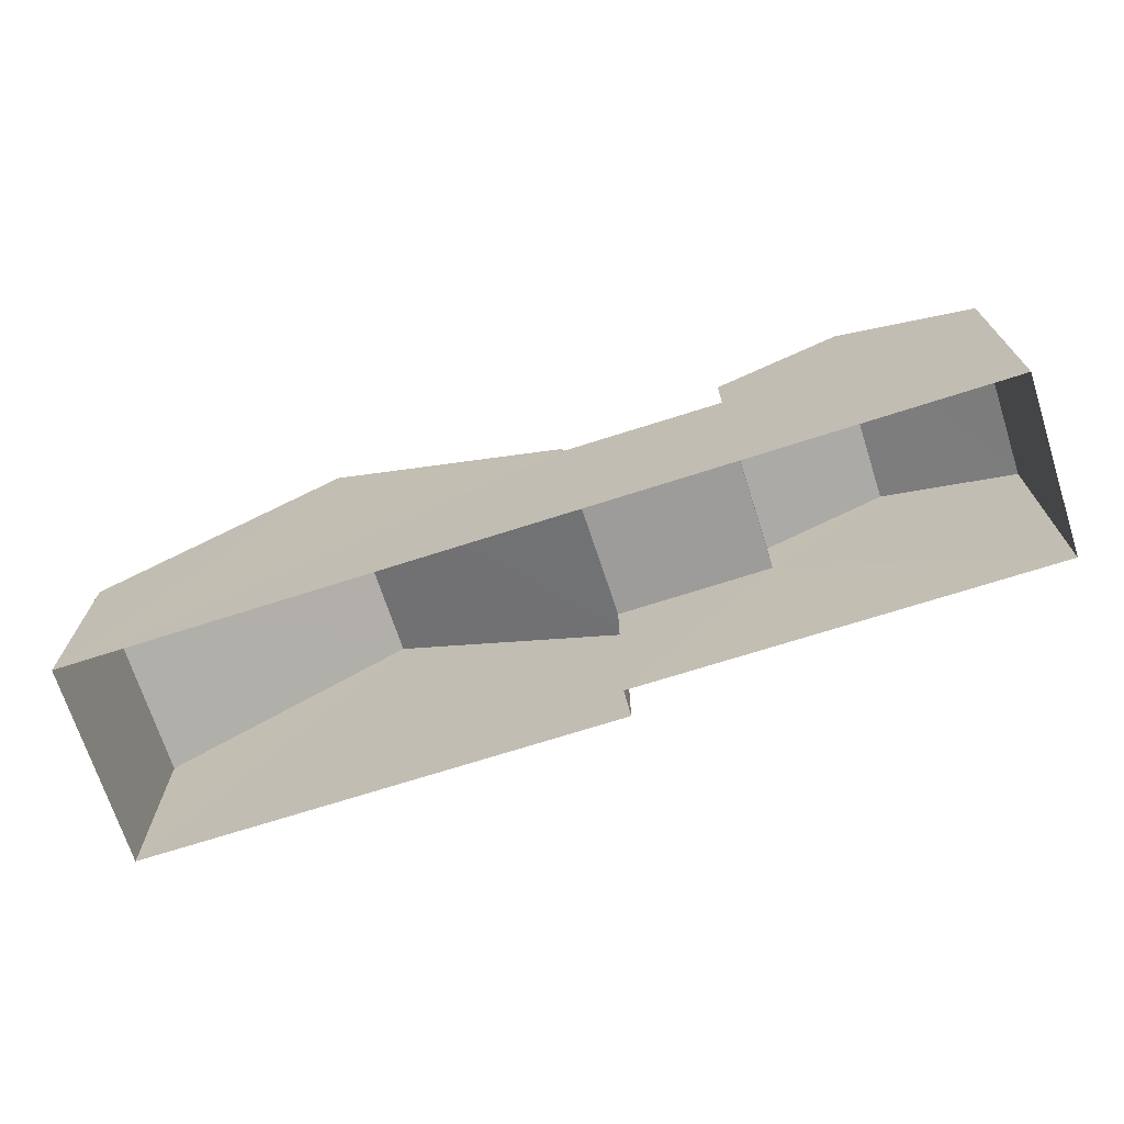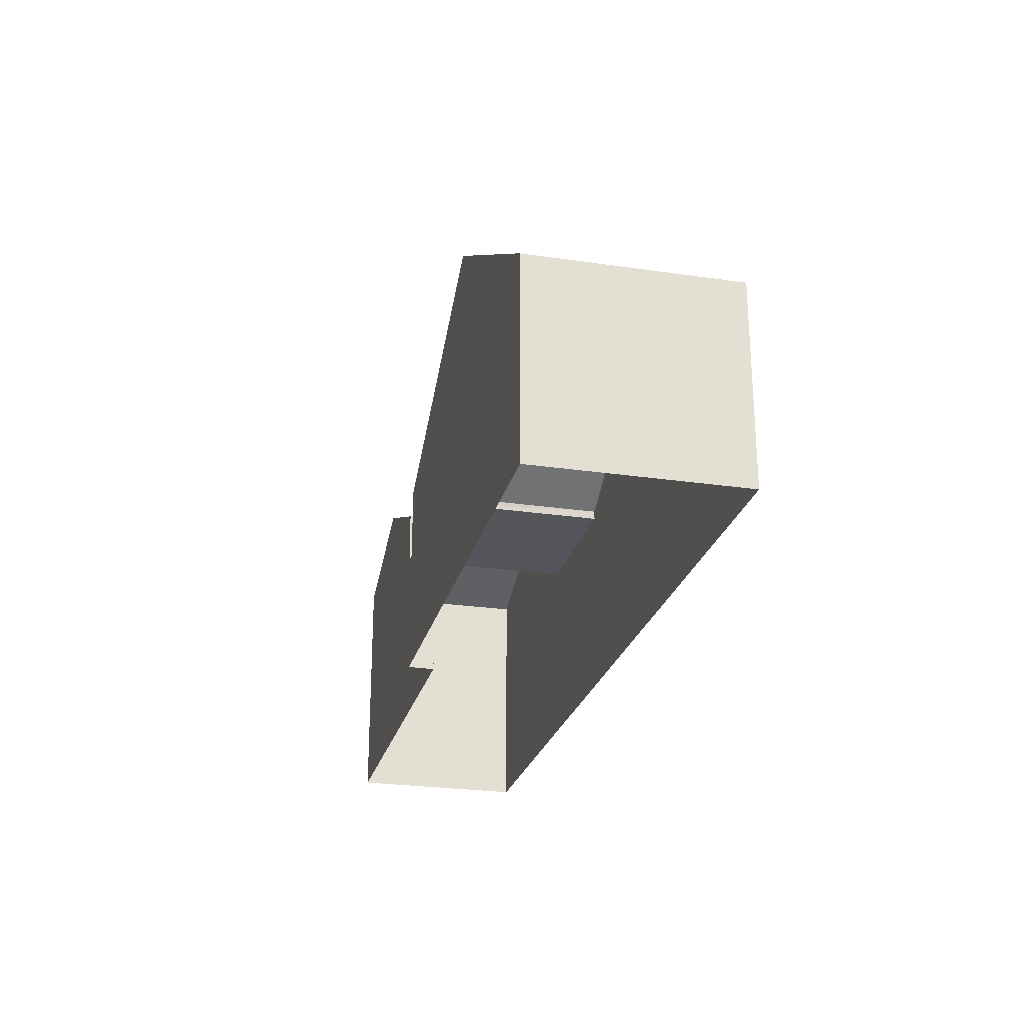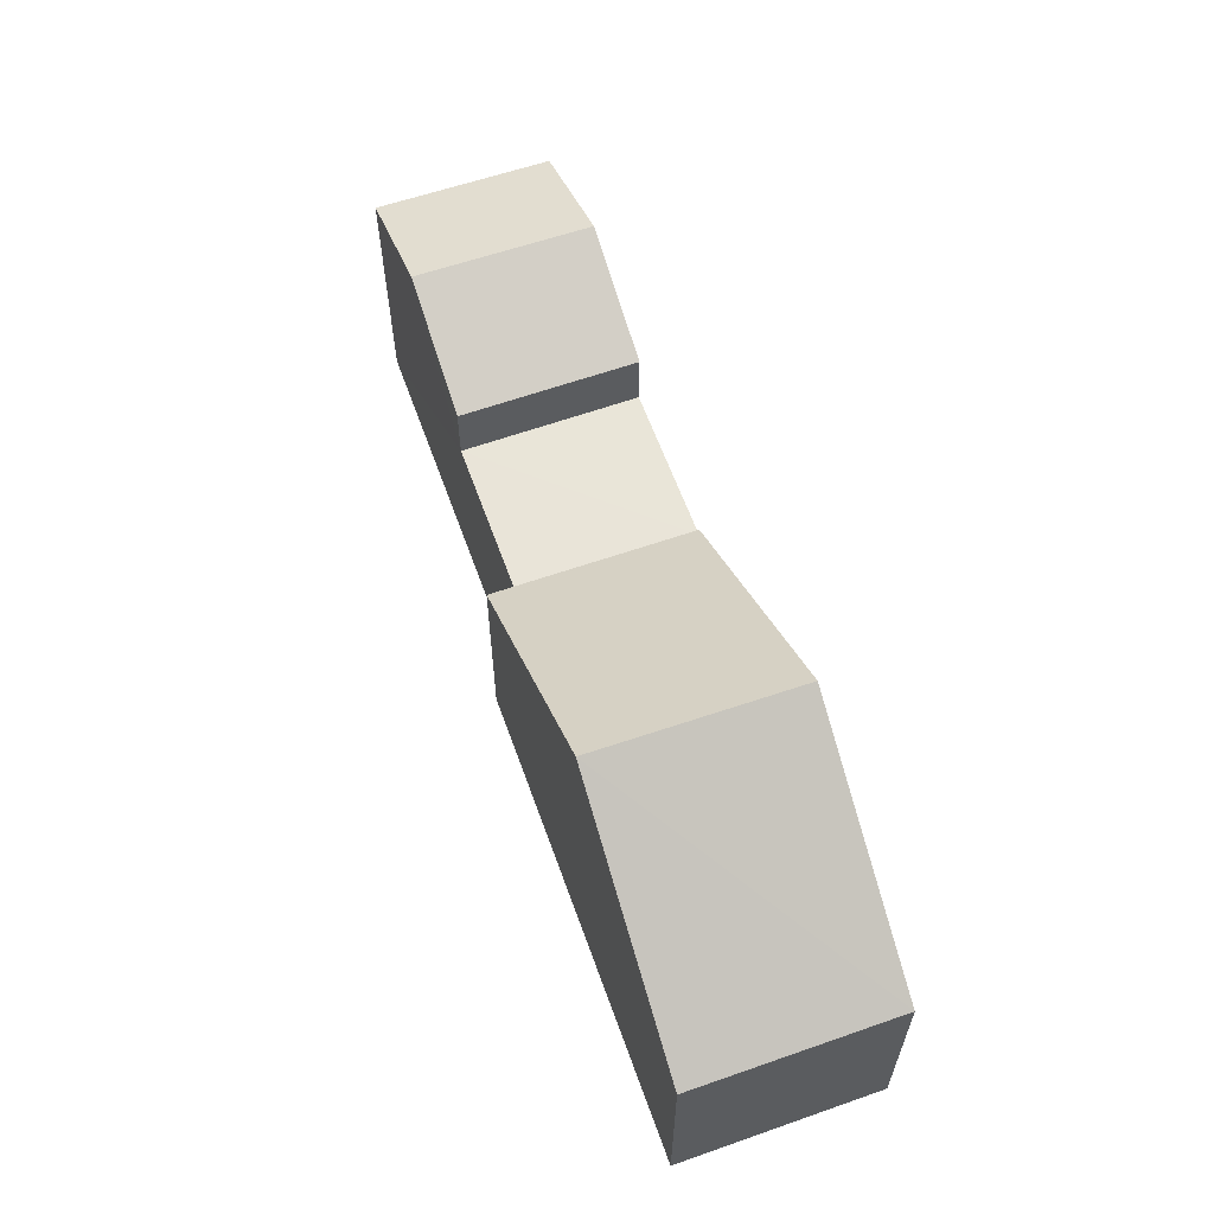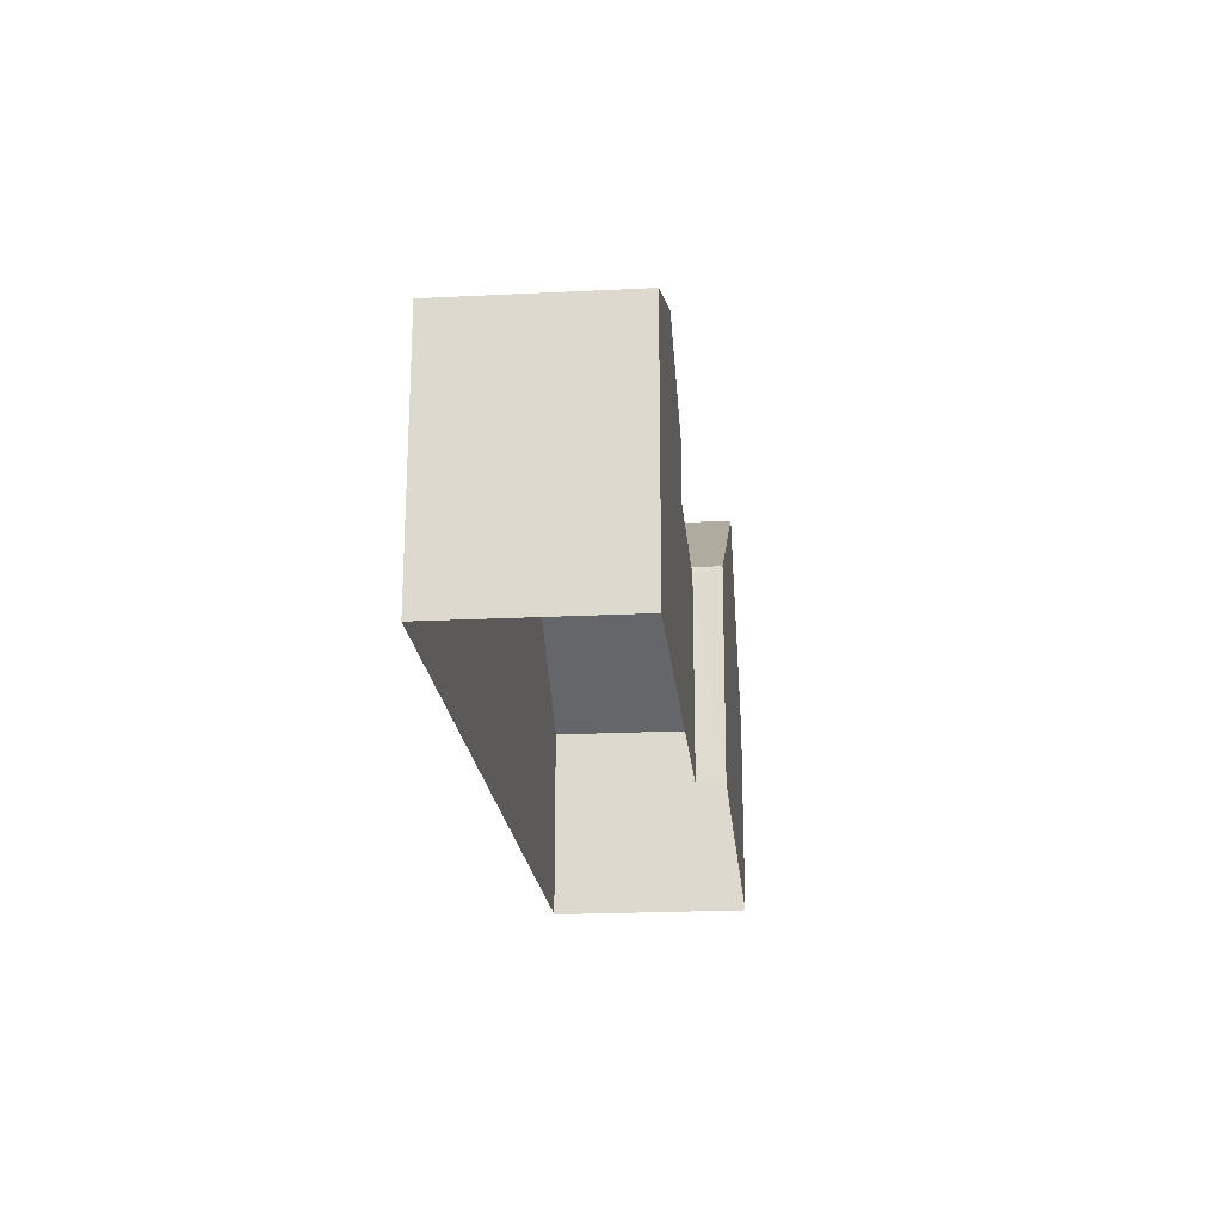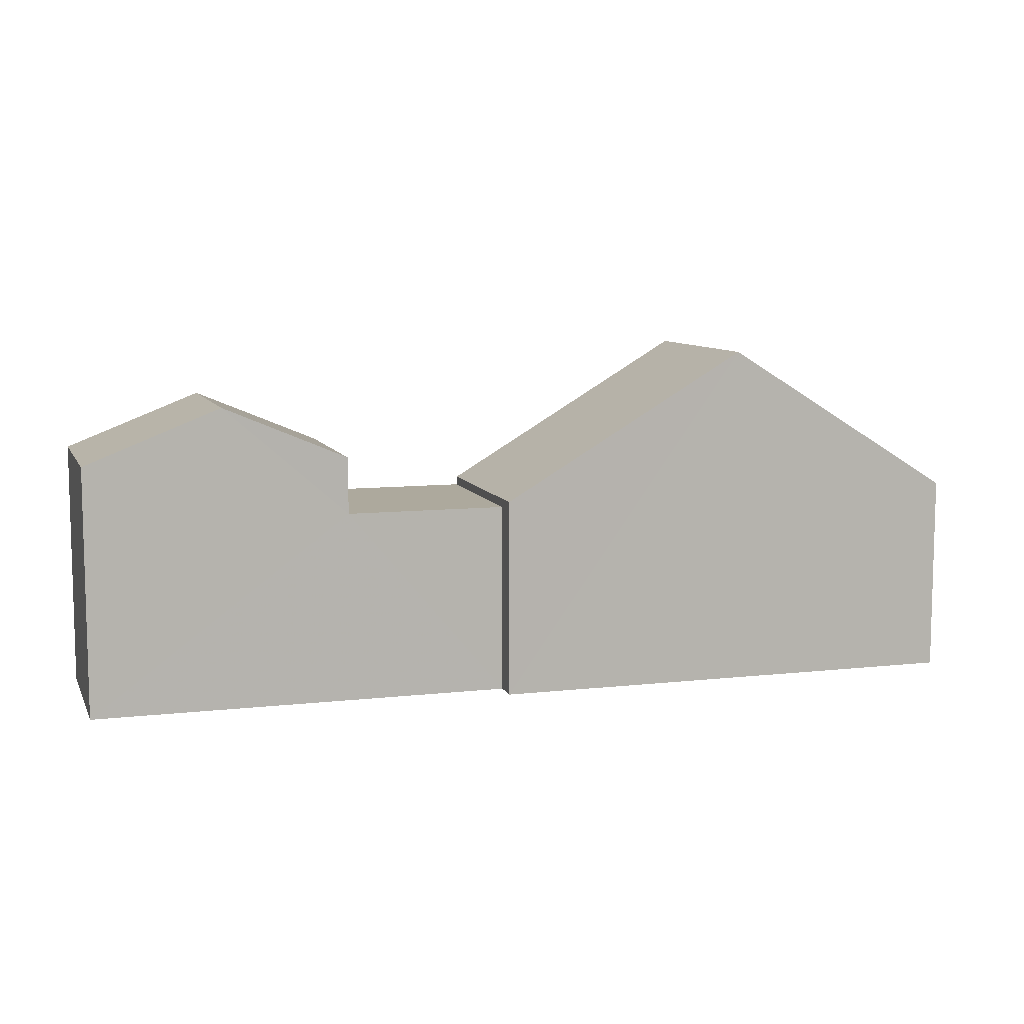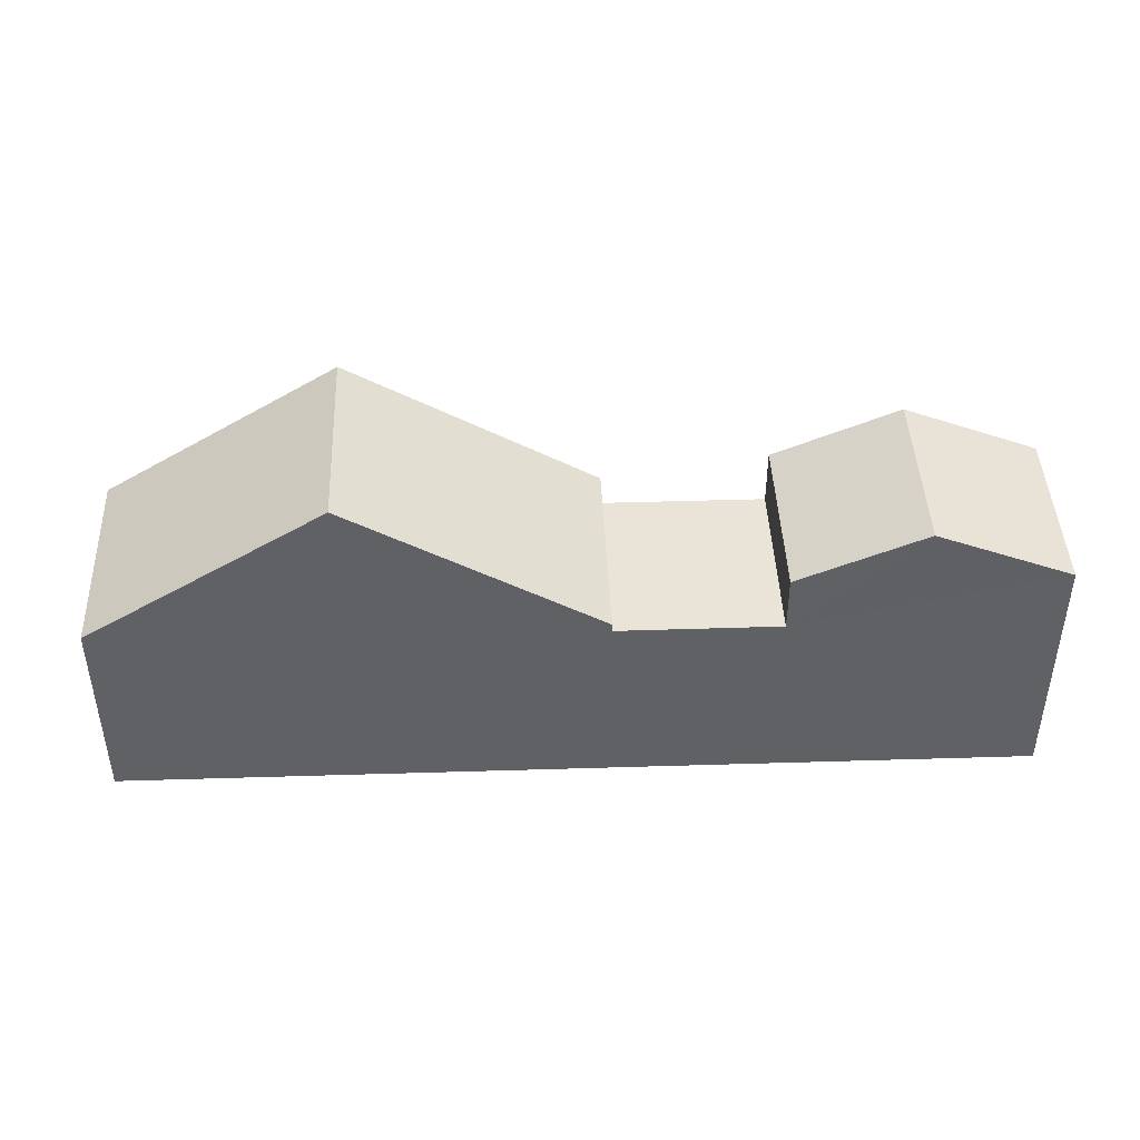
<metadata>
{"format":"obj","ext":"obj","renderer":"f3d","projection":"perspective","resolution":1024,"background":"white","views":[{"elev":-70.2,"azim":13.1,"up":"+Z"},{"elev":-25.0,"azim":-108.2,"up":"+Z"},{"elev":60.0,"azim":-114.3,"up":"+Z"},{"elev":-20.5,"azim":90.5,"up":"+Z"},{"elev":8.7,"azim":158.2,"up":"+Z"},{"elev":43.8,"azim":-6.8,"up":"+Z"}]}
</metadata>
<code>
v -3.73e+05 -1.054e+05 22.97
v -3.73e+05 -1.054e+05 22.97
v -3.73e+05 -1.054e+05 22.97
v -3.729e+05 -1.054e+05 22.97
v -3.73e+05 -1.054e+05 22.97
v -3.729e+05 -1.054e+05 22.97
v -3.73e+05 -1.054e+05 27.62
v -3.73e+05 -1.054e+05 27.62
v -3.73e+05 -1.054e+05 27.62
v -3.73e+05 -1.054e+05 27.62
v -3.73e+05 -1.054e+05 29
v -3.73e+05 -1.054e+05 29
v -3.729e+05 -1.054e+05 30.29
v -3.729e+05 -1.054e+05 30.29
v -3.73e+05 -1.054e+05 31.4
v -3.73e+05 -1.054e+05 27.83
v -3.73e+05 -1.054e+05 31.4
v -3.73e+05 -1.054e+05 27.83
v -3.73e+05 -1.054e+05 27.83
v -3.73e+05 -1.054e+05 27.83
v -3.729e+05 -1.054e+05 29
v -3.729e+05 -1.054e+05 29
f 1 2 3
f 3 2 4
f 1 5 2
f 4 2 6
f 7 8 9
f 10 7 9
f 11 12 13
f 14 11 13
f 15 16 17
f 15 18 16
f 17 19 15
f 17 20 19
f 13 21 14
f 13 22 21
f 22 4 6
f 21 22 6
f 2 5 8
f 5 19 8
f 8 20 9
f 8 19 20
f 19 5 15
f 5 1 15
f 1 18 15
f 16 3 17
f 13 12 10
f 13 10 22
f 9 3 4
f 20 17 9
f 22 10 4
f 10 9 4
f 17 3 9
f 7 12 11
f 7 10 12
f 16 1 3
f 16 18 1
f 14 21 7
f 21 6 7
f 11 14 7
f 7 2 8
f 7 6 2

</code>
